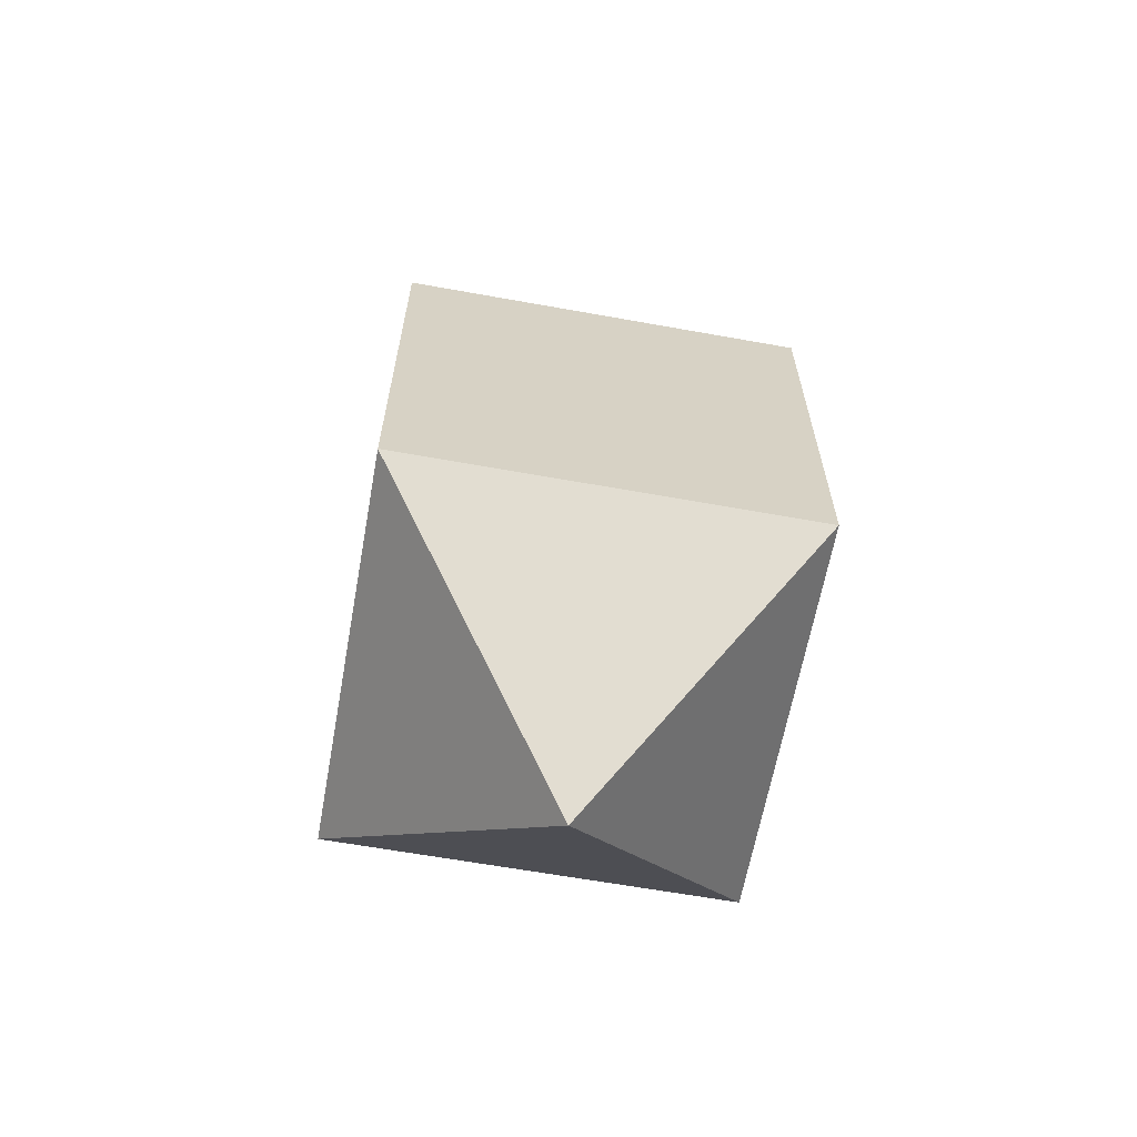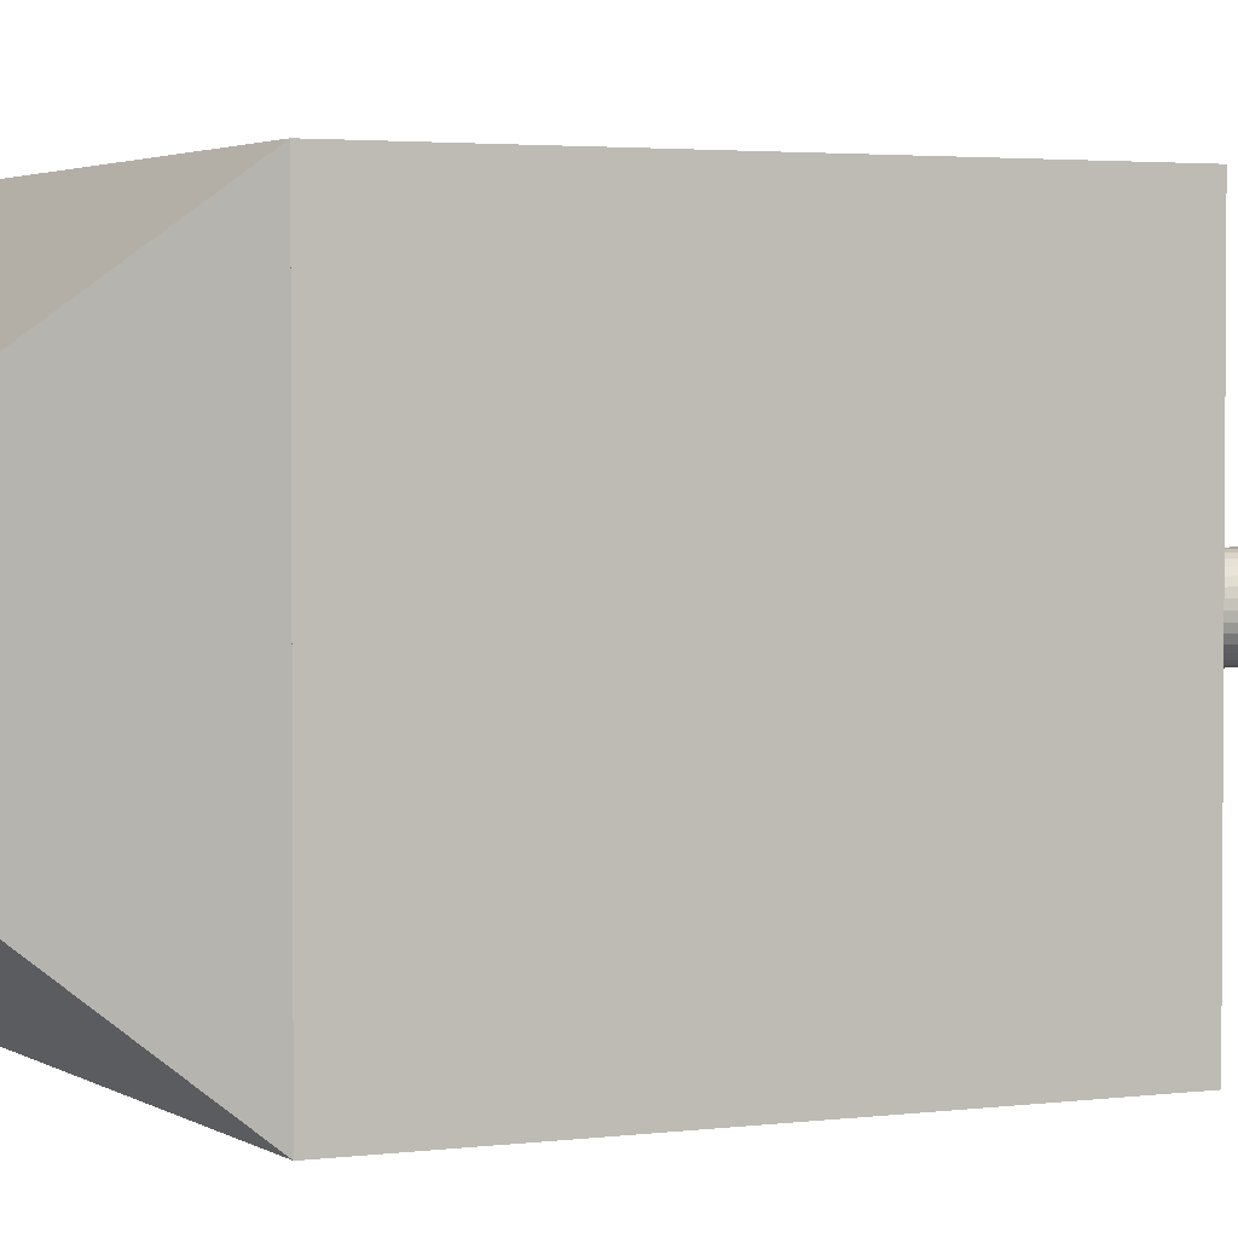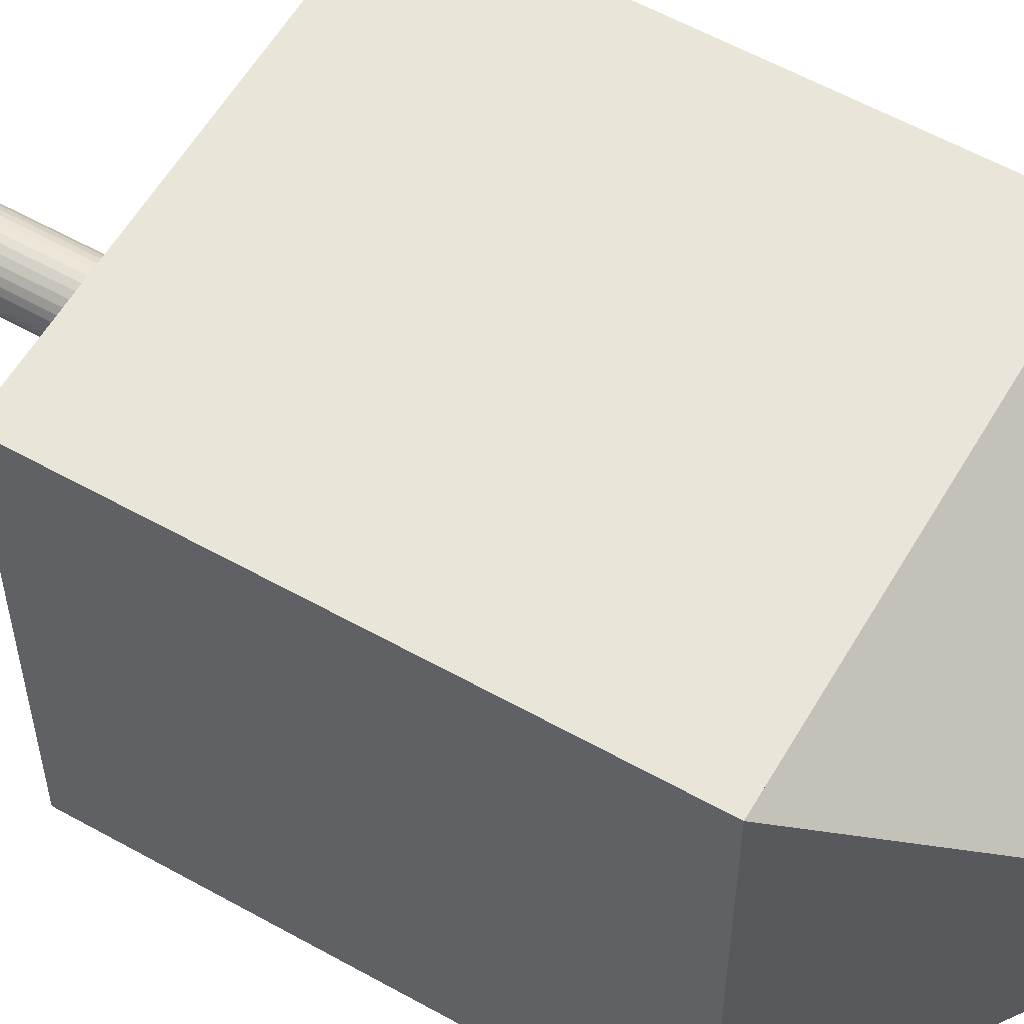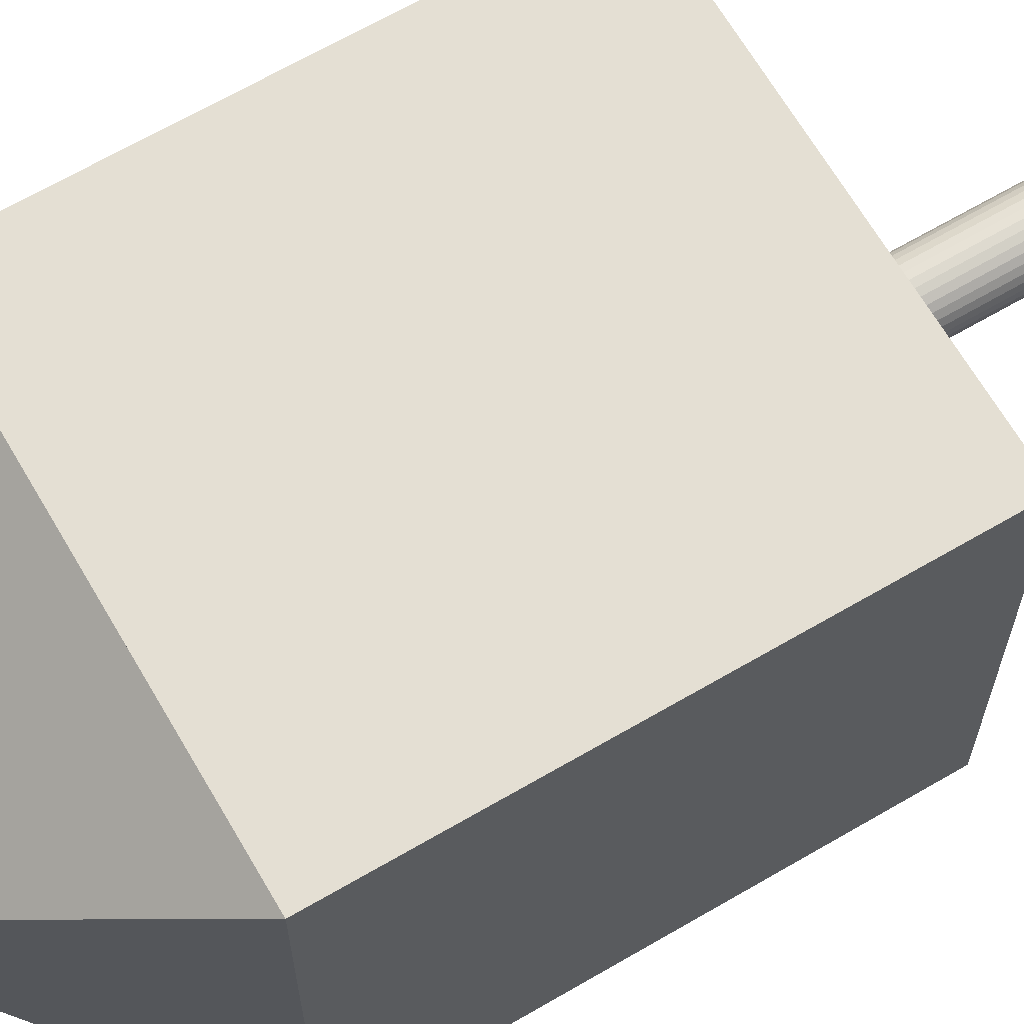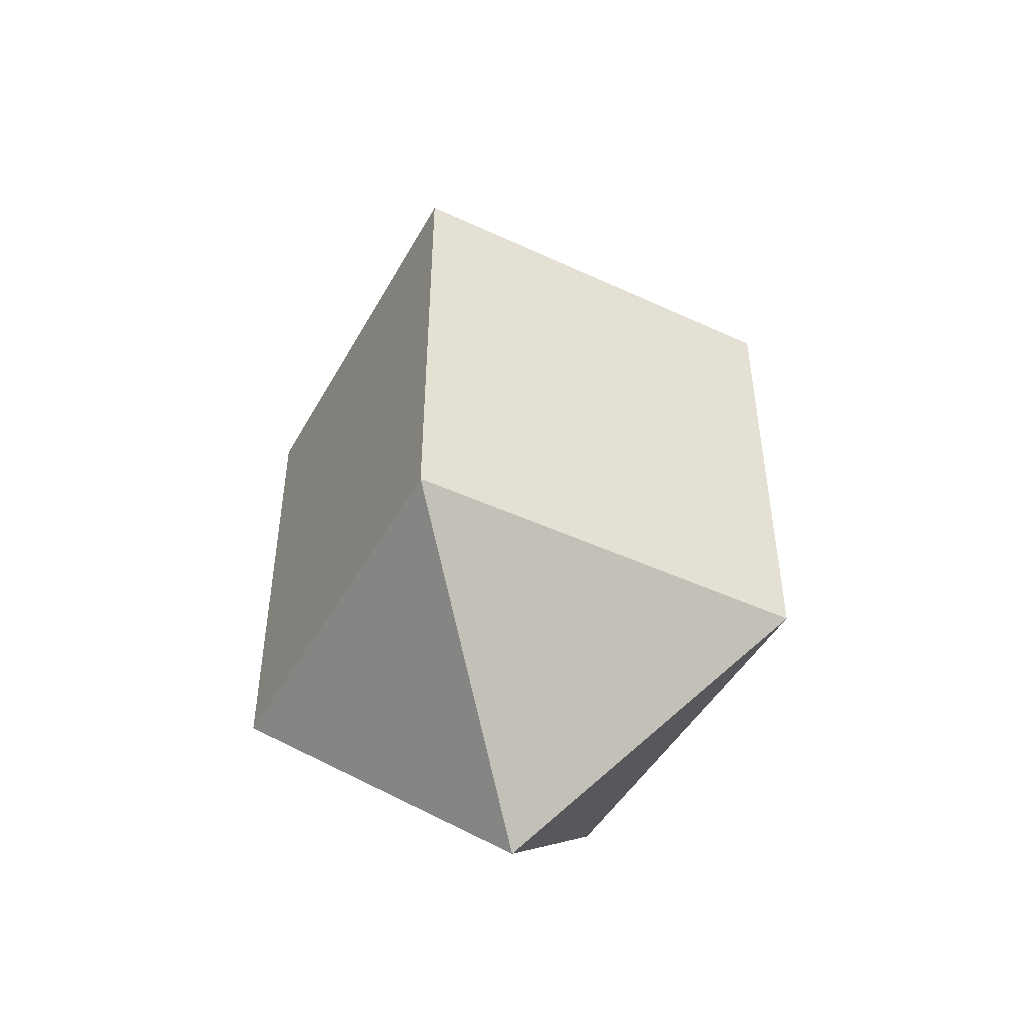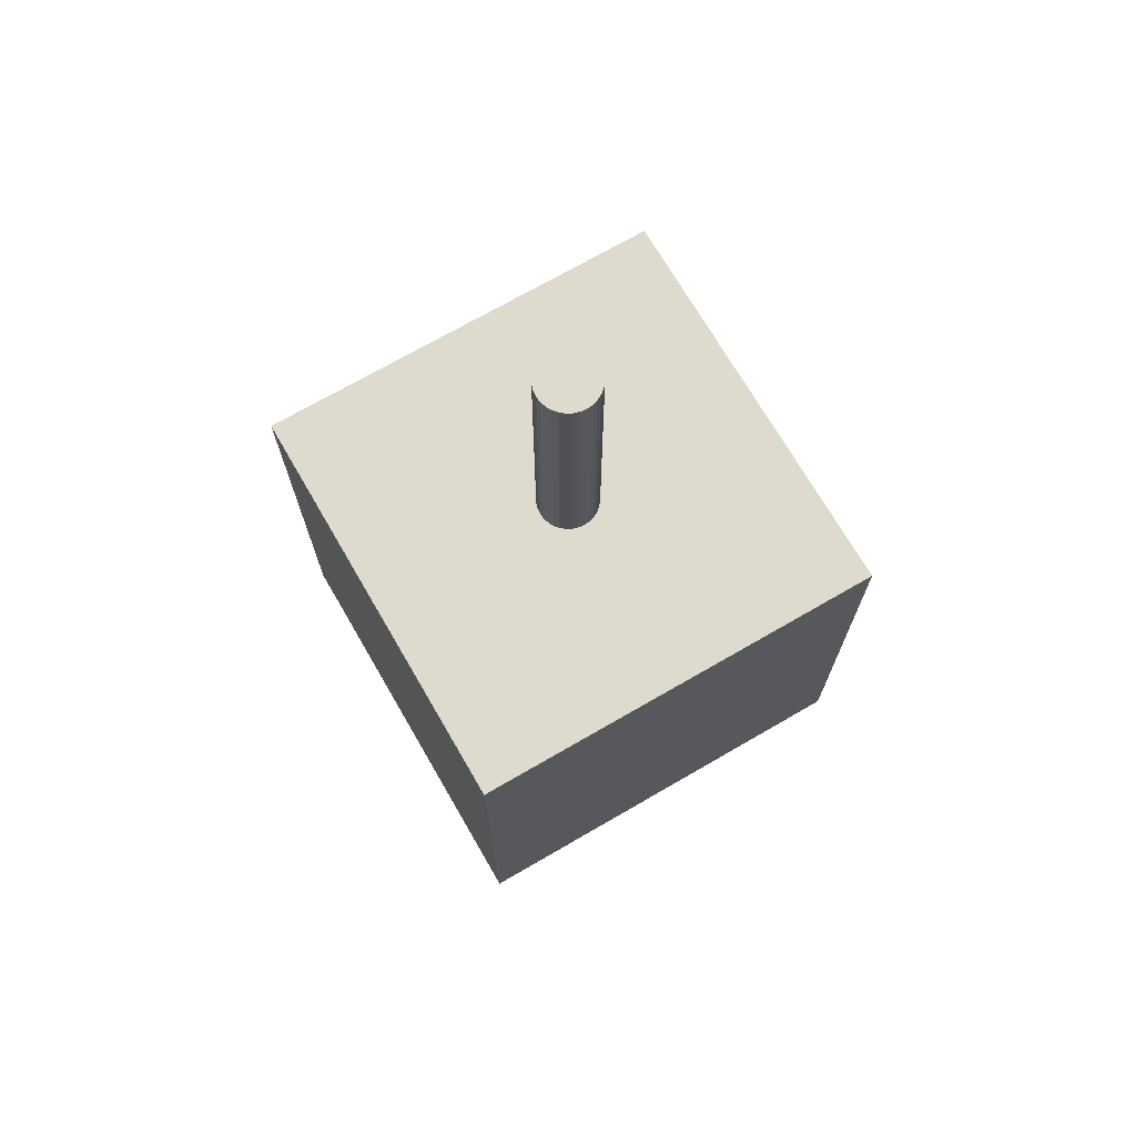
<metadata>
{"format":"obj","ext":"obj","renderer":"f3d","projection":"perspective","resolution":1024,"background":"white","views":[{"elev":-63.5,"azim":-10.3,"up":"+Y"},{"elev":2.6,"azim":64.0,"up":"+Z"},{"elev":58.0,"azim":-59.9,"up":"+Z"},{"elev":66.7,"azim":59.7,"up":"+Z"},{"elev":-46.4,"azim":-27.8,"up":"+Y"},{"elev":71.3,"azim":-30.1,"up":"+Y"}]}
</metadata>
<code>
o Cube_Cube.002
v -0.9178 -1.023 0.9771
v -0.9178 -1.023 -1.023
v 1.082 -1.023 -1.023
v 1.082 -1.023 0.9771
v -0.9178 1.14 0.9771
v -0.9178 1.14 -1.023
v 1.082 1.14 -1.023
v 1.082 1.14 0.9771
v 0.08514 1.14 0.1185
v 0.1136 1.14 0.1157
v 0.141 1.14 0.1074
v 0.1663 1.14 0.09389
v 0.1884 1.14 0.07573
v 0.2066 1.14 0.0536
v 0.22 1.14 0.02836
v 0.2284 1.14 0.000964
v 0.2312 1.14 -0.02752
v 0.2284 1.14 -0.05601
v 0.22 1.14 -0.0834
v 0.2066 1.14 -0.1086
v 0.1884 1.14 -0.1308
v 0.1663 1.14 -0.1489
v 0.141 1.14 -0.1624
v 0.1136 1.14 -0.1707
v 0.08514 1.14 -0.1735
v 0.05666 1.14 -0.1707
v 0.02926 1.14 -0.1624
v 0.004019 1.14 -0.1489
v -0.01811 1.14 -0.1308
v -0.03627 1.14 -0.1086
v -0.04976 1.14 -0.0834
v -0.05807 1.14 -0.05601
v -0.06088 1.14 -0.02752
v -0.05807 1.14 0.000964
v -0.04976 1.14 0.02836
v -0.03627 1.14 0.0536
v -0.01811 1.14 0.07573
v 0.004019 1.14 0.09389
v 0.02926 1.14 0.1074
v 0.05666 1.14 0.1157
v -0.9178 1.14 0.9771
v -0.9178 1.14 -1.023
v 1.082 1.14 -1.023
v 1.082 1.14 0.9771
v -0.9178 -1.023 0.9771
v -0.9178 -1.023 -1.023
v 1.082 -1.023 -1.023
v 1.082 -1.023 0.9771
v 0.08217 -2.128 -0.02285
v -0.9178 -1.023 0.9771
v -0.9178 -1.023 -1.023
v 1.082 -1.023 -1.023
v 1.082 -1.023 0.9771
v 0.08514 1.14 0.1185
v 0.1136 1.14 0.1157
v 0.141 1.14 0.1074
v 0.1663 1.14 0.09389
v 0.1884 1.14 0.07573
v 0.2066 1.14 0.0536
v 0.22 1.14 0.02836
v 0.2284 1.14 0.000964
v 0.2312 1.14 -0.02752
v 0.2284 1.14 -0.05601
v 0.22 1.14 -0.0834
v 0.2066 1.14 -0.1086
v 0.1884 1.14 -0.1308
v 0.1663 1.14 -0.1489
v 0.141 1.14 -0.1624
v 0.1136 1.14 -0.1707
v 0.08514 1.14 -0.1735
v 0.05666 1.14 -0.1707
v 0.02926 1.14 -0.1624
v 0.004019 1.14 -0.1489
v -0.01811 1.14 -0.1308
v -0.03627 1.14 -0.1086
v -0.04976 1.14 -0.0834
v -0.05807 1.14 -0.05601
v -0.06088 1.14 -0.02752
v -0.05807 1.14 0.000964
v -0.04976 1.14 0.02836
v -0.03627 1.14 0.0536
v -0.01811 1.14 0.07573
v 0.004019 1.14 0.09389
v 0.02926 1.14 0.1074
v 0.05666 1.14 0.1157
v -0.9178 1.14 0.9771
v -0.9178 1.14 -1.023
v 1.082 1.14 -1.023
v 1.082 1.14 0.9771
v 0.08514 1.14 0.1185
v 0.1136 1.14 0.1157
v 0.141 1.14 0.1074
v 0.1663 1.14 0.09389
v 0.1884 1.14 0.07573
v 0.2066 1.14 0.0536
v 0.22 1.14 0.02836
v 0.2284 1.14 0.000964
v 0.2312 1.14 -0.02752
v 0.2284 1.14 -0.05601
v 0.22 1.14 -0.0834
v 0.2066 1.14 -0.1086
v 0.1884 1.14 -0.1308
v 0.1663 1.14 -0.1489
v 0.141 1.14 -0.1624
v 0.1136 1.14 -0.1707
v 0.08514 1.14 -0.1735
v 0.05666 1.14 -0.1707
v 0.02926 1.14 -0.1624
v 0.004019 1.14 -0.1489
v -0.01811 1.14 -0.1308
v -0.03627 1.14 -0.1086
v -0.04976 1.14 -0.0834
v -0.05807 1.14 -0.05601
v -0.06088 1.14 -0.02752
v -0.05807 1.14 0.000964
v -0.04976 1.14 0.02836
v -0.03627 1.14 0.0536
v -0.01811 1.14 0.07573
v 0.004019 1.14 0.09389
v 0.02926 1.14 0.1074
v 0.05666 1.14 0.1157
v 0.08514 2.478 0.1185
v 0.1136 2.478 0.1157
v 0.141 2.478 0.1074
v 0.1663 2.478 0.09389
v 0.1884 2.478 0.07573
v 0.2066 2.478 0.0536
v 0.22 2.478 0.02836
v 0.2284 2.478 0.000964
v 0.2312 2.478 -0.02752
v 0.2284 2.478 -0.05601
v 0.22 2.478 -0.0834
v 0.2066 2.478 -0.1086
v 0.1884 2.478 -0.1308
v 0.1663 2.478 -0.1489
v 0.141 2.478 -0.1624
v 0.1136 2.478 -0.1707
v 0.08514 2.478 -0.1735
v 0.05666 2.478 -0.1707
v 0.02926 2.478 -0.1624
v 0.004019 2.478 -0.1489
v -0.01811 2.478 -0.1308
v -0.03627 2.478 -0.1086
v -0.04976 2.478 -0.0834
v -0.05807 2.478 -0.05601
v -0.06088 2.478 -0.02752
v -0.05807 2.478 0.000964
v -0.04976 2.478 0.02836
v -0.03627 2.478 0.0536
v -0.01811 2.478 0.07573
v 0.004019 2.478 0.09389
v 0.02926 2.478 0.1074
v 0.05666 2.478 0.1157
f 6 2 1
f 7 3 2
f 8 4 3
f 5 1 4
f 8 44 41
f 7 43 44
f 6 42 43
f 82 81 36
f 5 41 42
f 65 64 19
f 75 74 29
f 58 57 12
f 68 67 22
f 85 84 39
f 78 77 32
f 61 60 15
f 71 70 25
f 1 50 53
f 42 87 88
f 81 80 35
f 64 63 18
f 57 56 11
f 74 73 28
f 84 83 38
f 67 66 21
f 77 76 31
f 60 59 14
f 70 69 24
f 41 86 87
f 2 51 50
f 80 79 34
f 63 62 17
f 73 72 27
f 56 55 10
f 44 89 86
f 66 65 20
f 3 52 51
f 83 82 37
f 59 58 13
f 76 75 30
f 69 68 23
f 4 53 52
f 54 85 40
f 79 78 33
f 62 61 16
f 55 54 9
f 72 71 26
f 43 88 89
f 47 49 46
f 48 49 47
f 49 48 45
f 49 45 46
f 51 52 53
f 108 107 71
f 88 87 86
f 91 90 54
f 98 97 61
f 115 114 78
f 90 121 85
f 105 104 68
f 112 111 75
f 95 94 58
f 119 118 82
f 102 101 65
f 92 91 55
f 109 108 72
f 99 98 62
f 116 115 79
f 106 105 69
f 96 95 59
f 113 112 76
f 103 102 66
f 120 119 83
f 110 109 73
f 93 92 56
f 100 99 63
f 117 116 80
f 107 106 70
f 97 96 60
f 114 113 77
f 121 120 84
f 104 103 67
f 94 93 57
f 111 110 74
f 101 100 64
f 118 117 81
f 146 145 113
f 124 123 91
f 135 134 102
f 144 143 111
f 133 132 100
f 121 153 152
f 142 141 109
f 99 131 130
f 151 150 118
f 140 139 107
f 129 128 96
f 117 149 148
f 127 126 94
f 138 137 105
f 115 147 146
f 125 124 92
f 104 136 135
f 113 145 144
f 123 122 90
f 102 134 133
f 90 122 153
f 111 143 142
f 132 131 99
f 152 151 119
f 141 140 108
f 98 130 129
f 118 150 149
f 107 139 138
f 128 127 95
f 148 147 115
f 126 125 93
f 137 136 104
f 138 146 122
f 5 6 1
f 6 7 2
f 7 8 3
f 8 5 4
f 5 8 41
f 8 7 44
f 7 6 43
f 37 82 36
f 6 5 42
f 20 65 19
f 30 75 29
f 13 58 12
f 23 68 22
f 40 85 39
f 33 78 32
f 16 61 15
f 26 71 25
f 4 1 53
f 43 42 88
f 36 81 35
f 19 64 18
f 12 57 11
f 29 74 28
f 39 84 38
f 22 67 21
f 32 77 31
f 15 60 14
f 25 70 24
f 42 41 87
f 1 2 50
f 35 80 34
f 18 63 17
f 28 73 27
f 11 56 10
f 41 44 86
f 21 66 20
f 2 3 51
f 38 83 37
f 14 59 13
f 31 76 30
f 24 69 23
f 3 4 52
f 9 54 40
f 34 79 33
f 17 62 16
f 10 55 9
f 27 72 26
f 44 43 89
f 50 51 53
f 72 108 71
f 89 88 86
f 55 91 54
f 62 98 61
f 79 115 78
f 54 90 85
f 69 105 68
f 76 112 75
f 59 95 58
f 83 119 82
f 66 102 65
f 56 92 55
f 73 109 72
f 63 99 62
f 80 116 79
f 70 106 69
f 60 96 59
f 77 113 76
f 67 103 66
f 84 120 83
f 74 110 73
f 57 93 56
f 64 100 63
f 81 117 80
f 71 107 70
f 61 97 60
f 78 114 77
f 85 121 84
f 68 104 67
f 58 94 57
f 75 111 74
f 65 101 64
f 82 118 81
f 114 146 113
f 92 124 91
f 103 135 102
f 112 144 111
f 101 133 100
f 120 121 152
f 110 142 109
f 98 99 130
f 119 151 118
f 108 140 107
f 97 129 96
f 116 117 148
f 95 127 94
f 106 138 105
f 114 115 146
f 93 125 92
f 103 104 135
f 112 113 144
f 91 123 90
f 101 102 133
f 121 90 153
f 110 111 142
f 100 132 99
f 120 152 119
f 109 141 108
f 97 98 129
f 117 118 149
f 106 107 138
f 96 128 95
f 116 148 115
f 94 126 93
f 105 137 104
f 122 123 124
f 124 125 126
f 126 127 128
f 128 129 130
f 130 131 132
f 132 133 134
f 136 138 135
f 136 137 138
f 138 139 140
f 148 150 152
f 144 141 143
f 144 145 146
f 146 147 148
f 148 149 150
f 150 151 152
f 122 148 153
f 126 128 124
f 122 146 148
f 134 135 132
f 144 140 141
f 141 142 143
f 146 138 144
f 148 152 153
f 135 138 132
f 130 132 128
f 132 138 128
f 144 138 140
f 128 122 124
f 122 128 138
l 1 45
l 2 46
l 3 47
l 4 48

</code>
